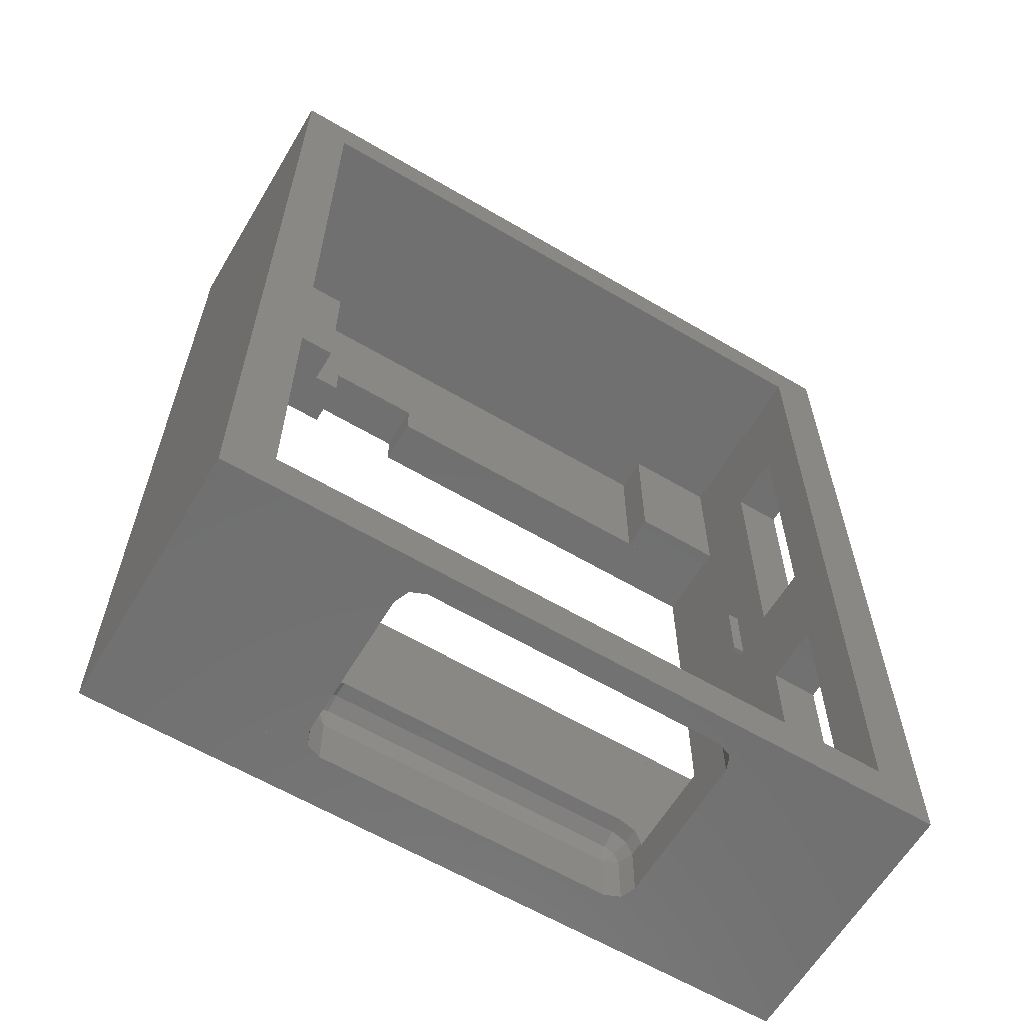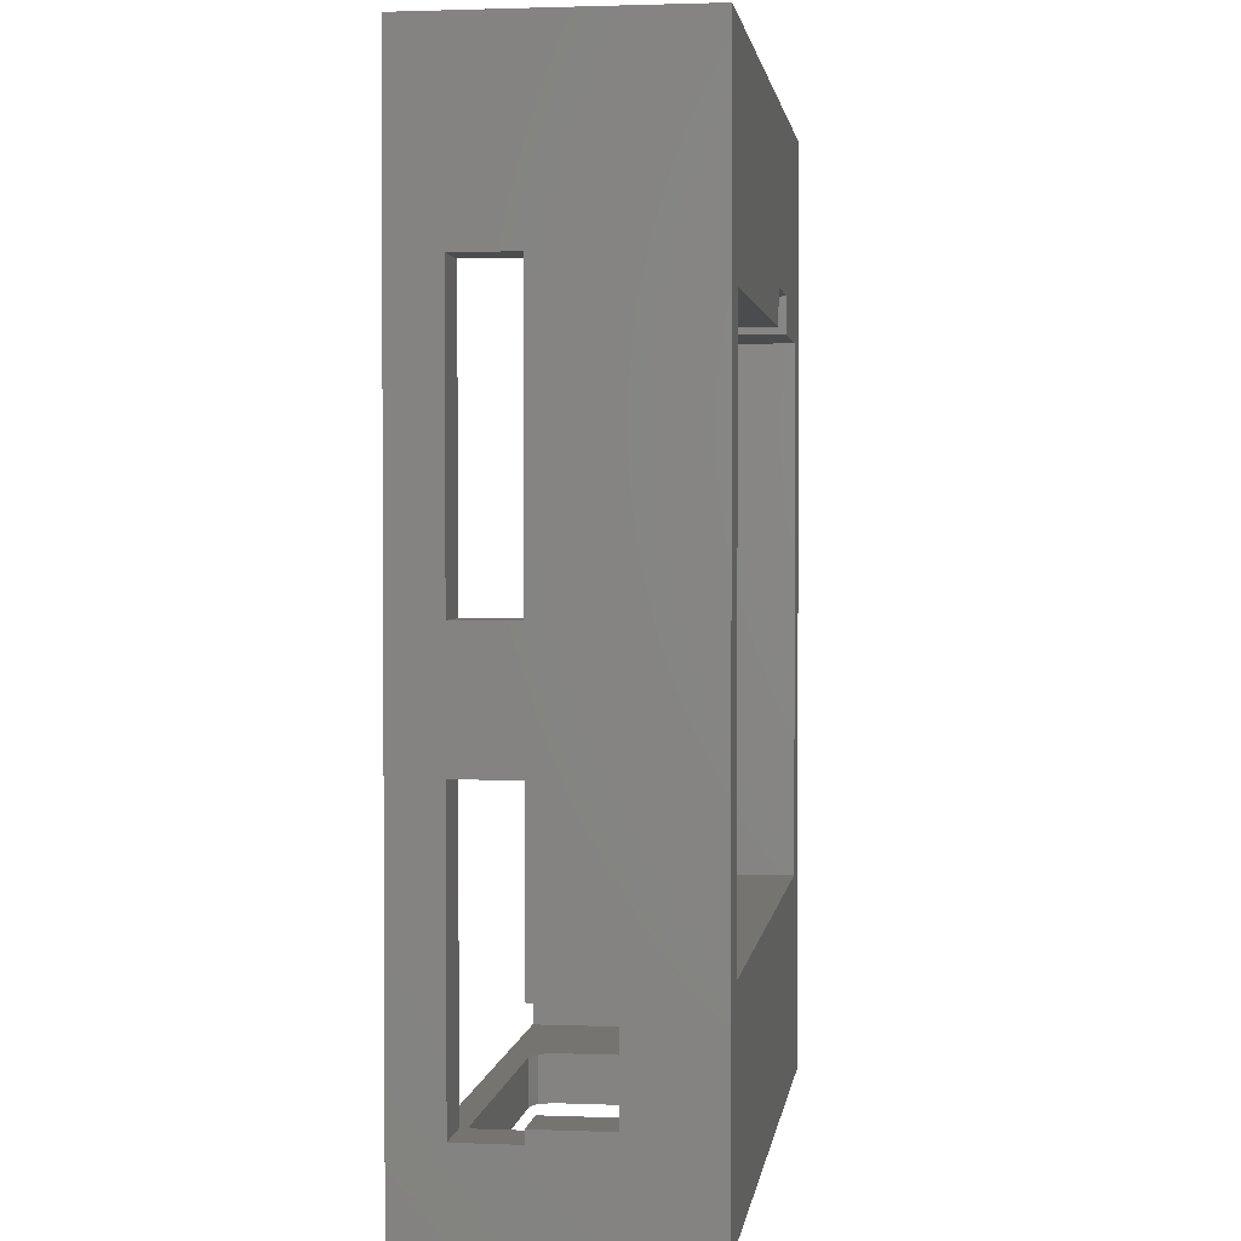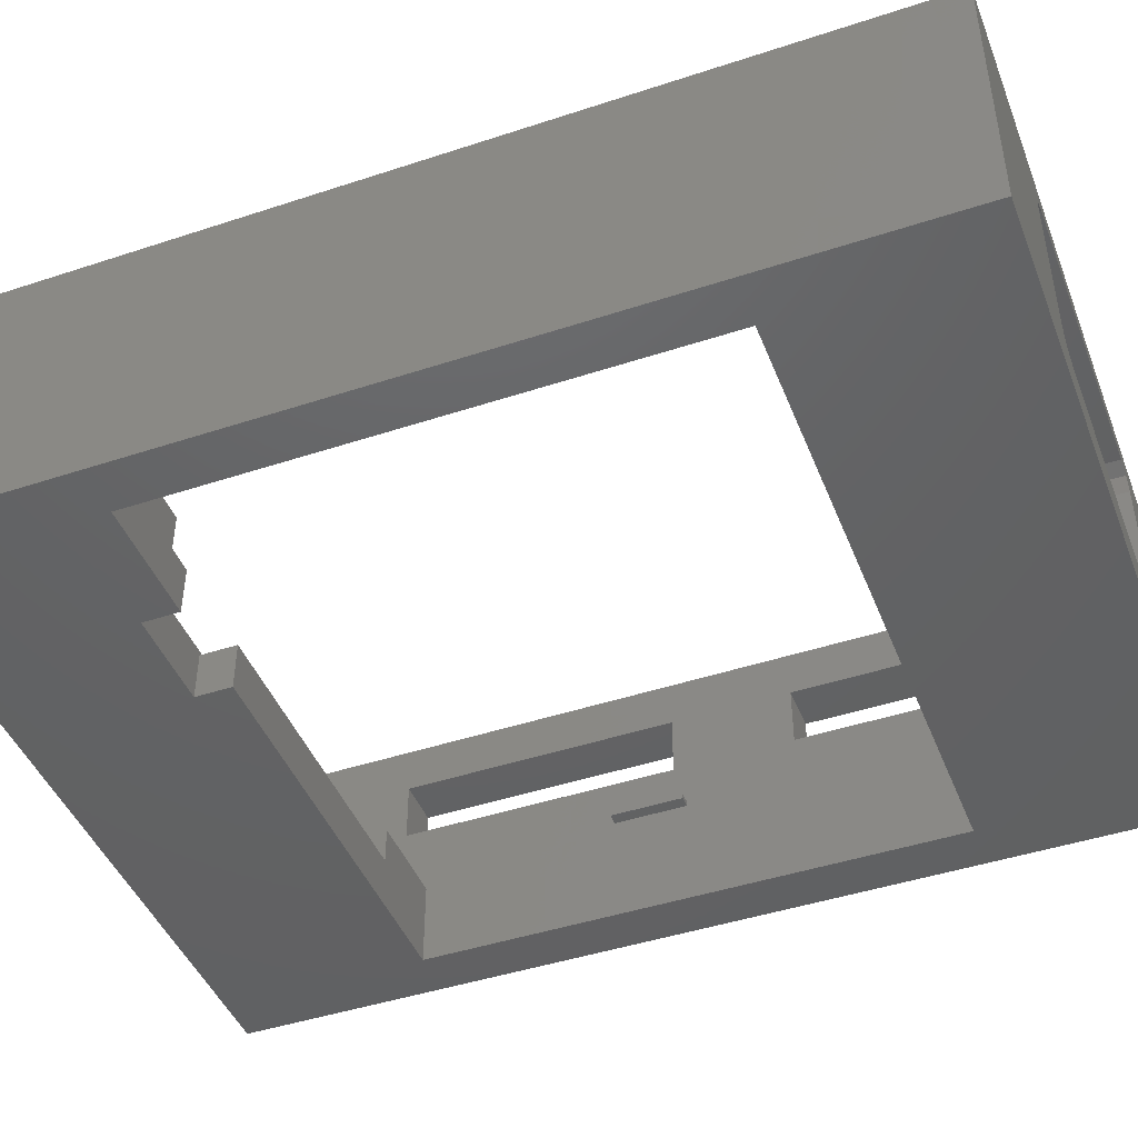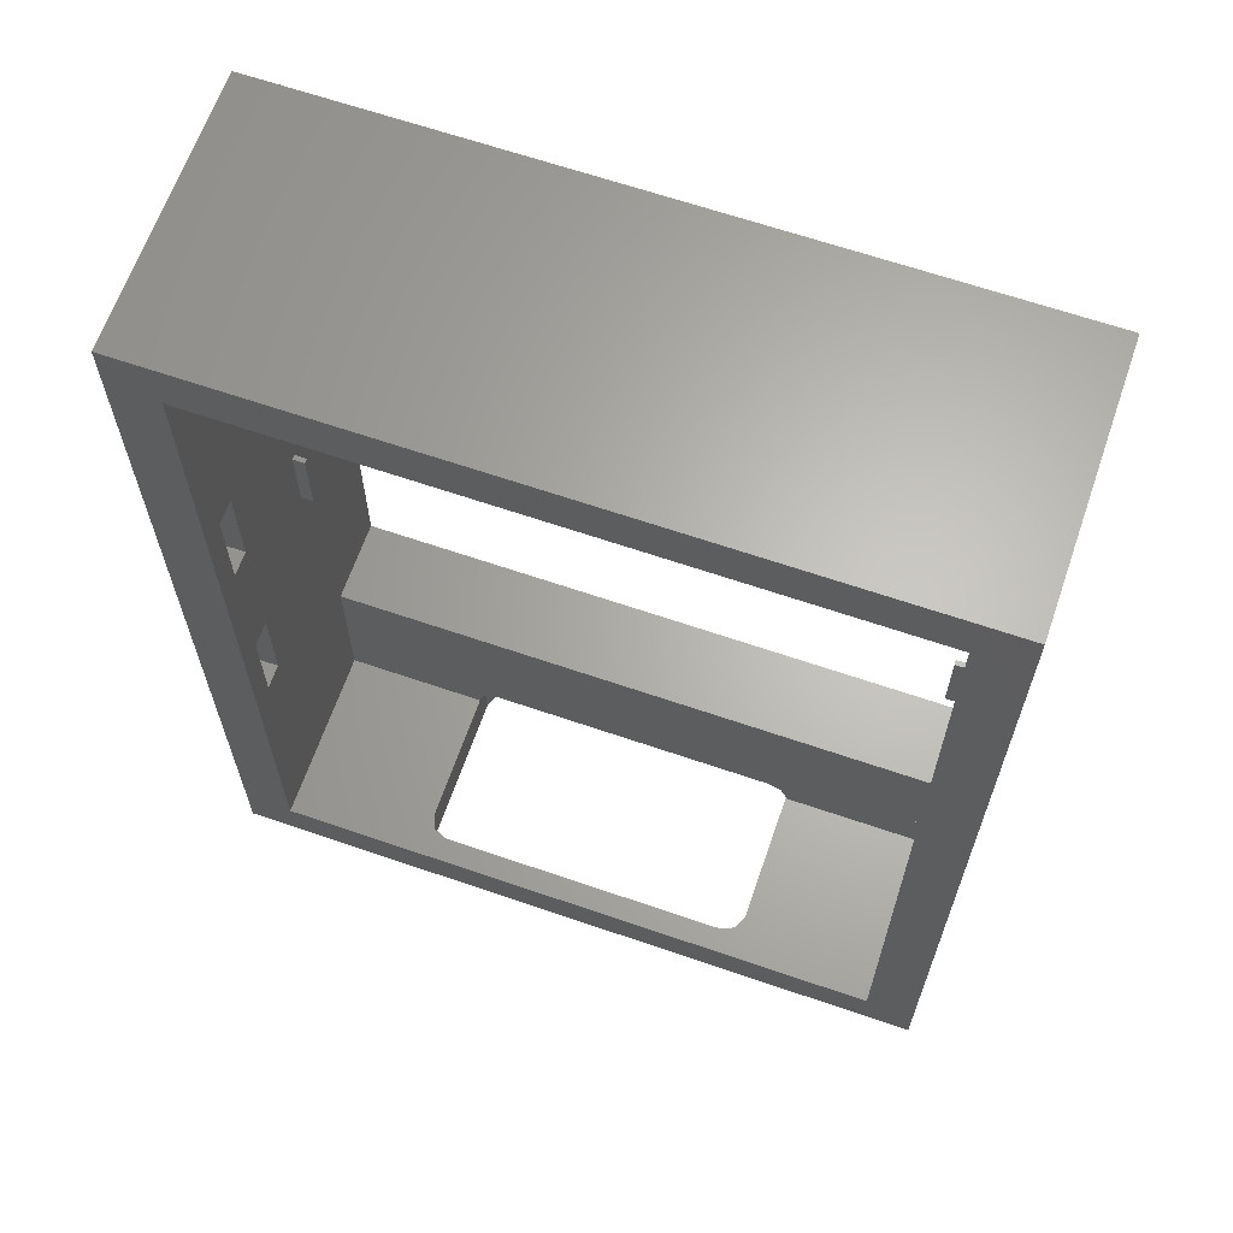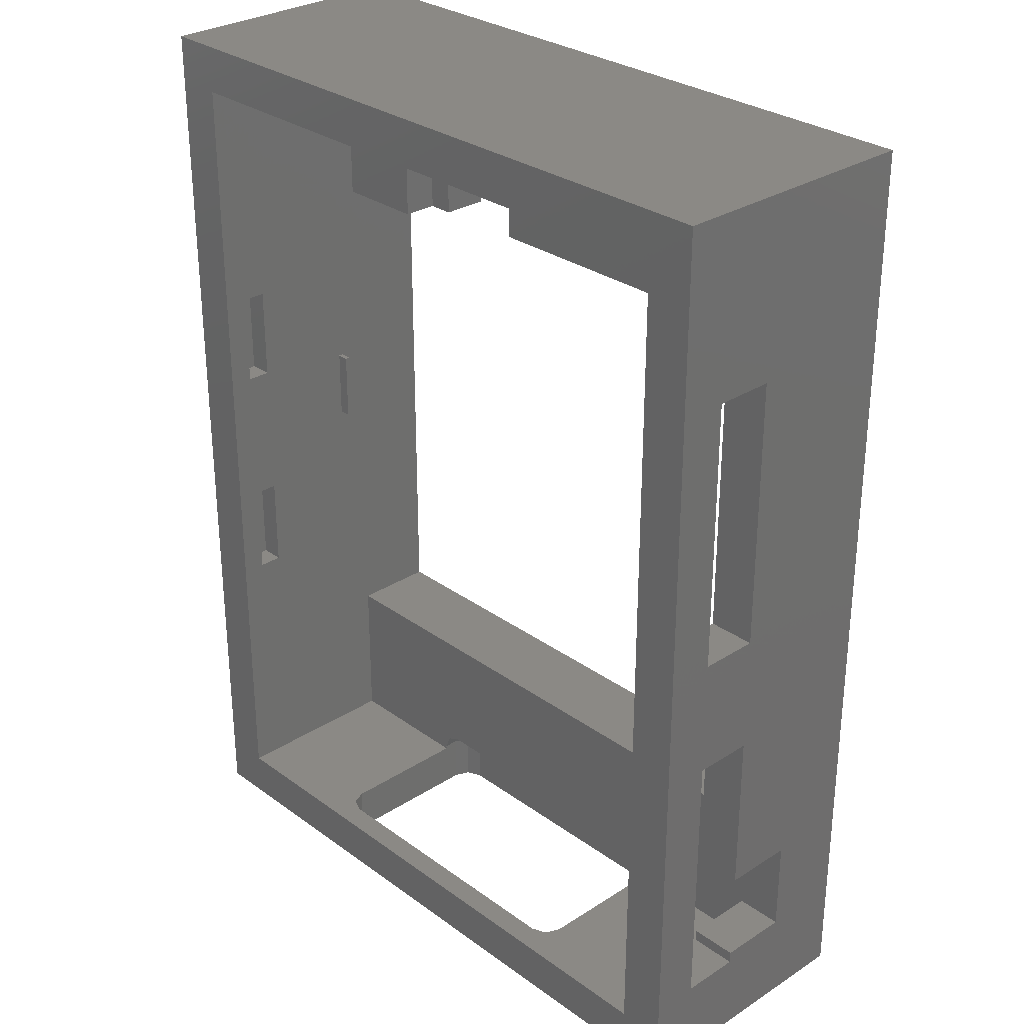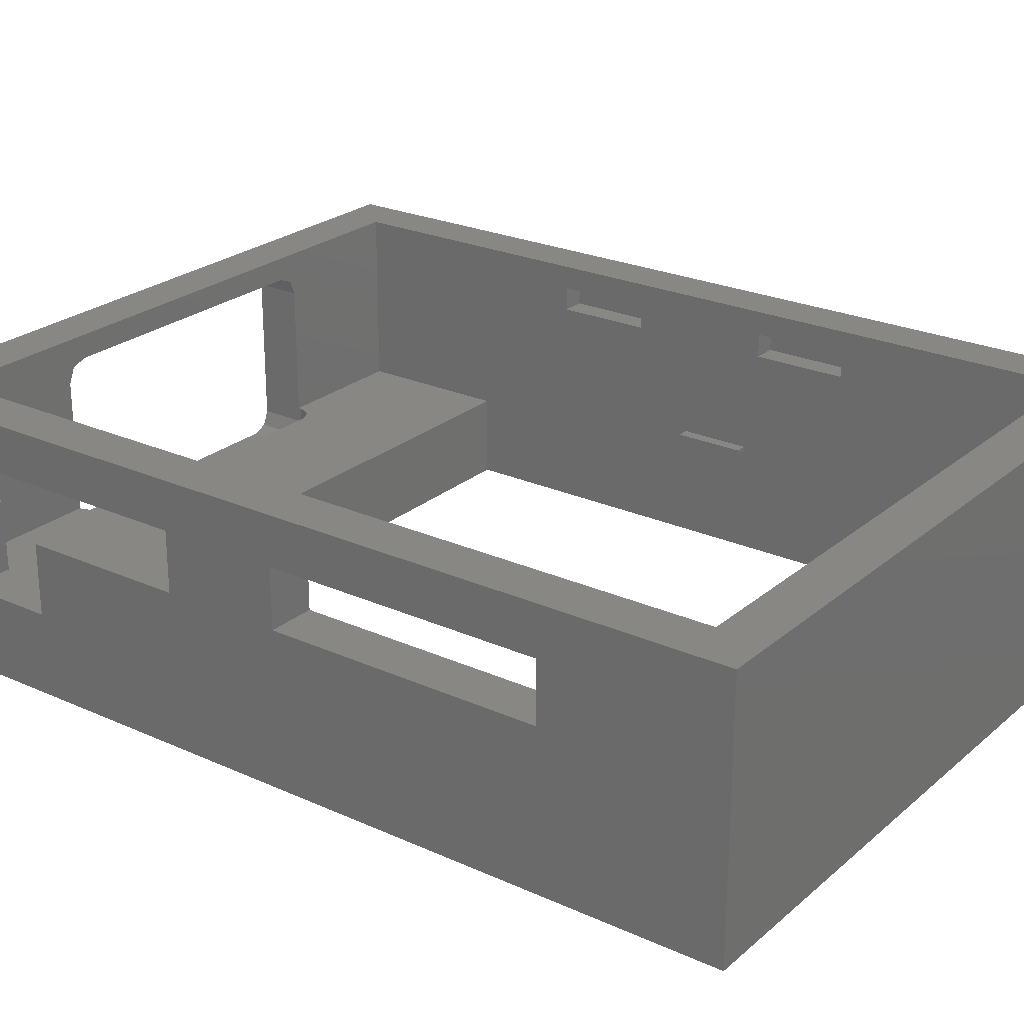
<metadata>
{"format":"stl","ext":"stl","renderer":"f3d","projection":"perspective","resolution":1024,"background":"white","views":[{"elev":-62.2,"azim":-30.8,"up":"+Y"},{"elev":2.0,"azim":97.8,"up":"+Y"},{"elev":-45.0,"azim":-69.1,"up":"+Z"},{"elev":64.8,"azim":19.1,"up":"+Y"},{"elev":29.4,"azim":46.7,"up":"+Y"},{"elev":24.5,"azim":126.5,"up":"+Z"}]}
</metadata>
<code>
# stl→obj: 199 verts, 282 faces
v 0 0 0
v 0 0 11
v 0 39 11
v 0 39 0
v 29.8 39 11
v 29.8 39 0
v 2 30.5 0
v 2 30.5 3.5
v 2 8.5 3.5
v 2 8.5 0
v 2 37 3.5
v 2 37 4.5
v 2 2 4.5
v 2 2 3.5
v 2 19.5 4.5
v 2 19.5 4.7
v 2 2 4.7
v 2 37 4.7
v 2 22.5 4.7
v 2 22.5 4.5
v 2 37 9
v 2 2 9
v 2 13 9
v 2 13 10
v 2 2 10
v 2 23 9
v 2 23 10
v 2 17 10
v 2 17 9
v 2 37 10
v 2 27 10
v 2 27 9
v 2 37 11
v 2 2 11
v 23.9 37 2
v 23.9 37 3.5
v 5.9 37 3.5
v 5.9 37 2
v 27.8 37 3.5
v 27.8 37 11
v 29.8 0 11
v 29.8 2 11
v 0 2 11
v 0 37 11
v 29.8 37 11
v 27.8 2 11
v 27.8 3.5 9
v 29.8 3.5 9
v 29.8 3.5 6.5
v 27.8 3.5 6.5
v 29.8 31.5 6.5
v 29.8 31.5 9
v 27.8 31.5 9
v 27.8 31.5 6.5
v 29.8 39 3.5
v 29.8 0 3.5
v 29.8 0 0
v 29.8 4 3.5
v 29.8 4 6.5
v 29.8 0 6.5
v 29.8 39 6.5
v 29.8 8 6.5
v 29.8 8 3.5
v 29.8 0 9
v 29.8 20 6.5
v 29.8 20 9
v 29.8 15 9
v 29.8 15 6.5
v 29.8 39 9
v 27.8 37 9
v 27.8 2 9
v 27.8 2 6.5
v 27.8 37 6.5
v 27.8 37 4.7
v 27.8 8 4.7
v 27.8 8 6.5
v 27.8 19.5 4.7
v 27.8 19.5 4.5
v 27.8 8 4.5
v 27.8 37 4.5
v 27.8 22.5 4.5
v 27.8 22.5 4.7
v 27.8 4 6.5
v 27.8 4 3.5
v 27.8 2 3.5
v 27.8 8 3.5
v 27.8 30.5 3.5
v 27.8 30.5 0
v 27.8 8.5 0
v 27.8 8.5 3.5
v 8.154 2.133 2.254
v 8.333 2.567 2.254
v 8.154 2.746 2.867
v 7.9 2.133 2.867
v 8.767 2.133 2
v 8.767 2.746 2.254
v 8.767 3 2.867
v 21.03 2.133 2
v 21.03 2.746 2.254
v 21.03 3 2.867
v 21.47 2.567 2.254
v 21.65 2.746 2.867
v 21.65 2.133 2.254
v 21.9 2.133 2.867
v 21.65 0 2.254
v 21.9 0 2.867
v 21.03 0 2
v 8.767 0 2
v 7 30.5 2
v 7 32 2
v 5.9 32 2
v 5.9 30.5 2
v 23.9 30.5 2
v 23.9 32 2
v 11 32 2
v 11 30.5 2
v 8.154 0 2.254
v 7.9 0 2.867
v 8.154 2.746 3.5
v 8.767 3 3.5
v 7.9 2.133 3.5
v 21.65 2.746 3.5
v 21.9 2.133 3.5
v 21.03 3 3.5
v 7.9 0 3.5
v 7.9 2 3.5
v 7.9 2 9.133
v 7.9 0 9.133
v 21.9 2 9.133
v 21.9 2 3.5
v 21.9 0 3.5
v 21.9 0 9.133
v 21.65 0 9.746
v 21.65 2 9.746
v 8.154 2 9.746
v 8.154 0 9.746
v 8.767 2 10
v 8.767 0 10
v 1 23 10
v 1 27 10
v 1 13 10
v 1 17 10
v 21.03 2 10
v 21.03 0 10
v 29.8 0 2
v 0 0 2
v 0 0 2.254
v 29.8 0 2.254
v 0 0 2.867
v 29.8 0 2.867
v 0 0 9.133
v 29.8 0 9.133
v 0 0 9.746
v 29.8 0 9.746
v 0 0 10
v 29.8 0 10
v 2 2.133 3.5
v 27.8 2.133 3.5
v 2 2.746 3.5
v 27.8 2.746 3.5
v 2 3 3.5
v 27.8 3 3.5
v 2 4 3.5
v 2 8 3.5
v 5.9 30.5 3.5
v 23.9 30.5 3.5
v 27.8 2 10
v 2 2 9.746
v 27.8 2 9.746
v 2 2 9.133
v 27.8 2 9.133
v 29.8 32 0
v 0 32 0
v 7 32 0
v 7 30.5 0
v 0 30.5 0
v 29.8 30.5 0
v 11 30.5 0
v 11 32 0
v 0 8.5 0
v 29.8 8.5 0
v 27.8 15 6.5
v 27.8 20 6.5
v 2 30.5 2
v 27.8 30.5 2
v 1 17 9
v 1 13 9
v 1 27 9
v 1 23 9
v 27.8 20 9
v 27.8 15 9
v 2.5 19.5 4.5
v 2.5 22.5 4.5
v 2.5 22.5 4.7
v 2.5 19.5 4.7
v 27.3 19.5 4.7
v 27.3 19.5 4.5
v 27.3 22.5 4.5
v 27.3 22.5 4.7
f 1 2 3
f 1 3 4
f 4 3 5
f 4 5 6
f 7 8 9
f 7 9 10
f 11 12 13
f 11 13 14
f 15 16 17
f 15 17 13
f 12 18 19
f 12 19 20
f 18 21 22
f 18 22 17
f 23 24 25
f 23 25 22
f 26 27 28
f 26 28 29
f 21 30 31
f 21 31 32
f 30 33 34
f 30 34 25
f 35 36 37
f 35 37 38
f 39 40 33
f 39 33 11
f 41 42 43
f 41 43 2
f 34 33 44
f 34 44 43
f 42 45 40
f 42 40 46
f 45 5 3
f 45 3 44
f 47 48 49
f 47 49 50
f 51 52 53
f 51 53 54
f 6 55 56
f 6 56 57
f 58 59 60
f 58 60 56
f 55 61 62
f 55 62 63
f 49 48 64
f 49 64 60
f 65 66 67
f 65 67 68
f 61 69 52
f 61 52 51
f 69 5 41
f 69 41 64
f 40 70 71
f 40 71 46
f 47 50 72
f 47 72 71
f 70 73 54
f 70 54 53
f 73 74 75
f 73 75 76
f 77 78 79
f 77 79 75
f 74 80 81
f 74 81 82
f 83 84 85
f 83 85 72
f 80 39 86
f 80 86 79
f 87 88 89
f 87 89 90
f 91 92 93
f 91 93 94
f 95 92 91
f 92 96 97
f 92 97 93
f 95 96 92
f 96 95 98
f 96 98 99
f 97 96 99
f 97 99 100
f 99 101 102
f 99 102 100
f 98 101 99
f 101 103 104
f 101 104 102
f 98 103 101
f 105 106 104
f 105 104 103
f 107 105 103
f 107 103 98
f 107 98 95
f 107 95 108
f 109 110 111
f 109 111 112
f 113 114 115
f 113 115 116
f 114 35 38
f 114 38 111
f 117 108 95
f 117 95 91
f 118 117 91
f 118 91 94
f 119 93 97
f 119 97 120
f 121 94 93
f 121 93 119
f 122 102 104
f 122 104 123
f 124 100 102
f 124 102 122
f 120 97 100
f 120 100 124
f 94 121 125
f 94 125 118
f 126 127 128
f 126 128 125
f 129 130 131
f 129 131 132
f 123 104 106
f 123 106 131
f 129 132 133
f 129 133 134
f 135 136 128
f 135 128 127
f 137 138 136
f 137 136 135
f 31 27 139
f 31 139 140
f 28 24 141
f 28 141 142
f 143 144 138
f 143 138 137
f 134 133 144
f 134 144 143
f 57 145 146
f 57 146 1
f 108 117 147
f 108 147 146
f 145 148 105
f 145 105 107
f 117 118 149
f 117 149 147
f 148 150 106
f 148 106 105
f 118 128 151
f 118 151 149
f 150 152 132
f 150 132 106
f 128 136 153
f 128 153 151
f 152 154 133
f 152 133 132
f 136 138 155
f 136 155 153
f 154 156 144
f 154 144 133
f 156 41 2
f 156 2 155
f 126 121 157
f 126 157 14
f 85 158 123
f 85 123 130
f 121 119 159
f 121 159 157
f 158 160 122
f 158 122 123
f 119 120 161
f 119 161 159
f 160 162 124
f 160 124 122
f 162 84 163
f 162 163 161
f 58 63 164
f 58 164 163
f 86 90 9
f 86 9 164
f 165 37 11
f 165 11 8
f 87 39 36
f 87 36 166
f 46 167 25
f 46 25 34
f 137 135 168
f 137 168 25
f 167 169 134
f 167 134 143
f 135 127 170
f 135 170 168
f 169 171 129
f 169 129 134
f 127 126 14
f 127 14 170
f 171 85 130
f 171 130 129
f 9 90 89
f 9 89 10
f 6 172 173
f 6 173 4
f 174 175 176
f 174 176 173
f 172 177 178
f 172 178 179
f 7 10 180
f 7 180 176
f 177 181 89
f 177 89 88
f 181 57 1
f 181 1 180
f 83 59 58
f 83 58 84
f 63 62 76
f 63 76 86
f 49 59 83
f 49 83 50
f 62 68 182
f 62 182 76
f 65 51 54
f 65 54 183
f 38 37 165
f 38 165 112
f 36 35 113
f 36 113 166
f 179 115 110
f 179 110 174
f 175 109 184
f 175 184 7
f 88 185 116
f 88 116 178
f 112 165 8
f 112 8 184
f 185 87 166
f 185 166 113
f 174 110 109
f 174 109 175
f 115 179 178
f 115 178 116
f 186 142 141
f 186 141 187
f 188 140 139
f 188 139 189
f 139 27 26
f 139 26 189
f 32 31 140
f 32 140 188
f 23 29 186
f 23 186 187
f 26 32 188
f 26 188 189
f 141 24 23
f 141 23 187
f 29 28 142
f 29 142 186
f 52 66 190
f 52 190 53
f 67 48 47
f 67 47 191
f 182 191 190
f 182 190 183
f 68 67 191
f 68 191 182
f 183 190 66
f 183 66 65
f 192 193 194
f 192 194 195
f 192 195 16
f 192 16 15
f 78 77 196
f 78 196 197
f 194 193 20
f 194 20 19
f 82 81 198
f 82 198 199
f 193 192 15
f 193 15 20
f 81 78 197
f 81 197 198
f 195 194 19
f 195 19 16
f 77 82 199
f 77 199 196
f 197 196 199
f 197 199 198

</code>
